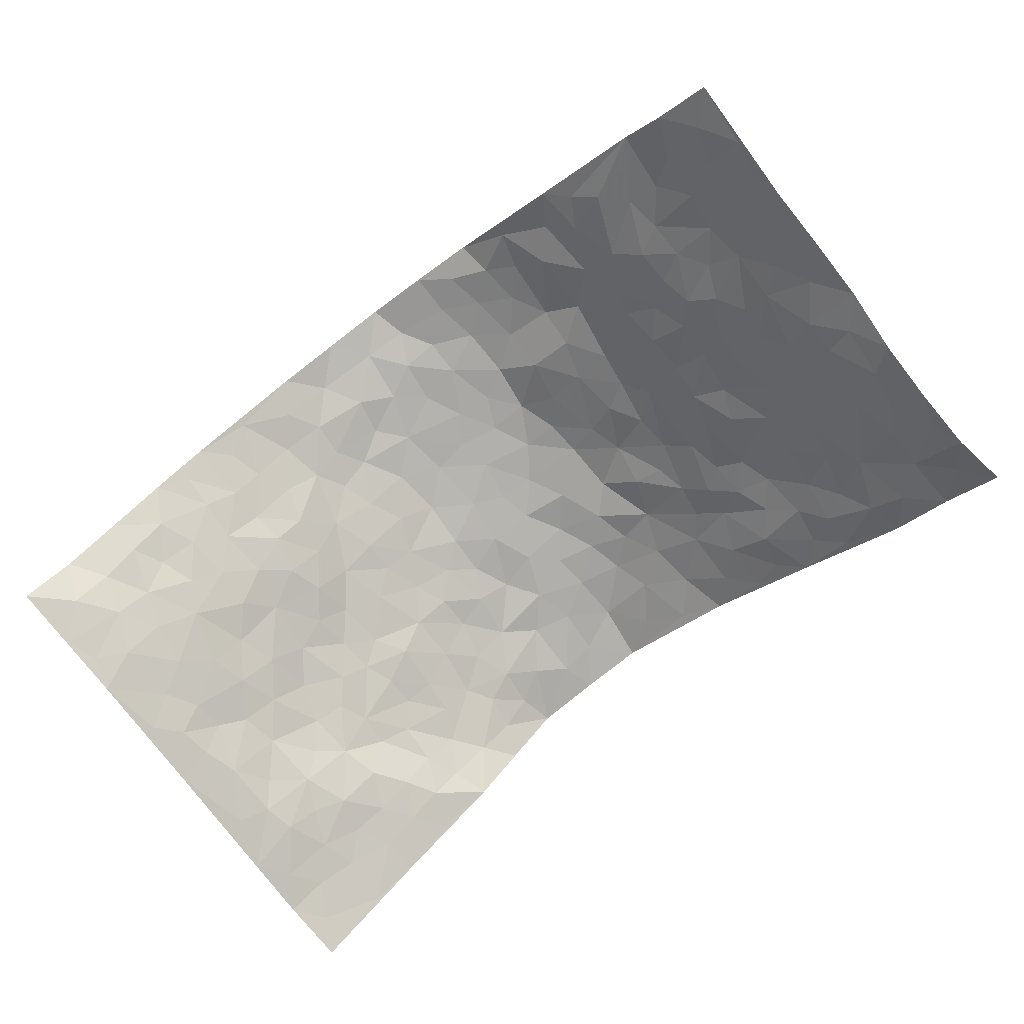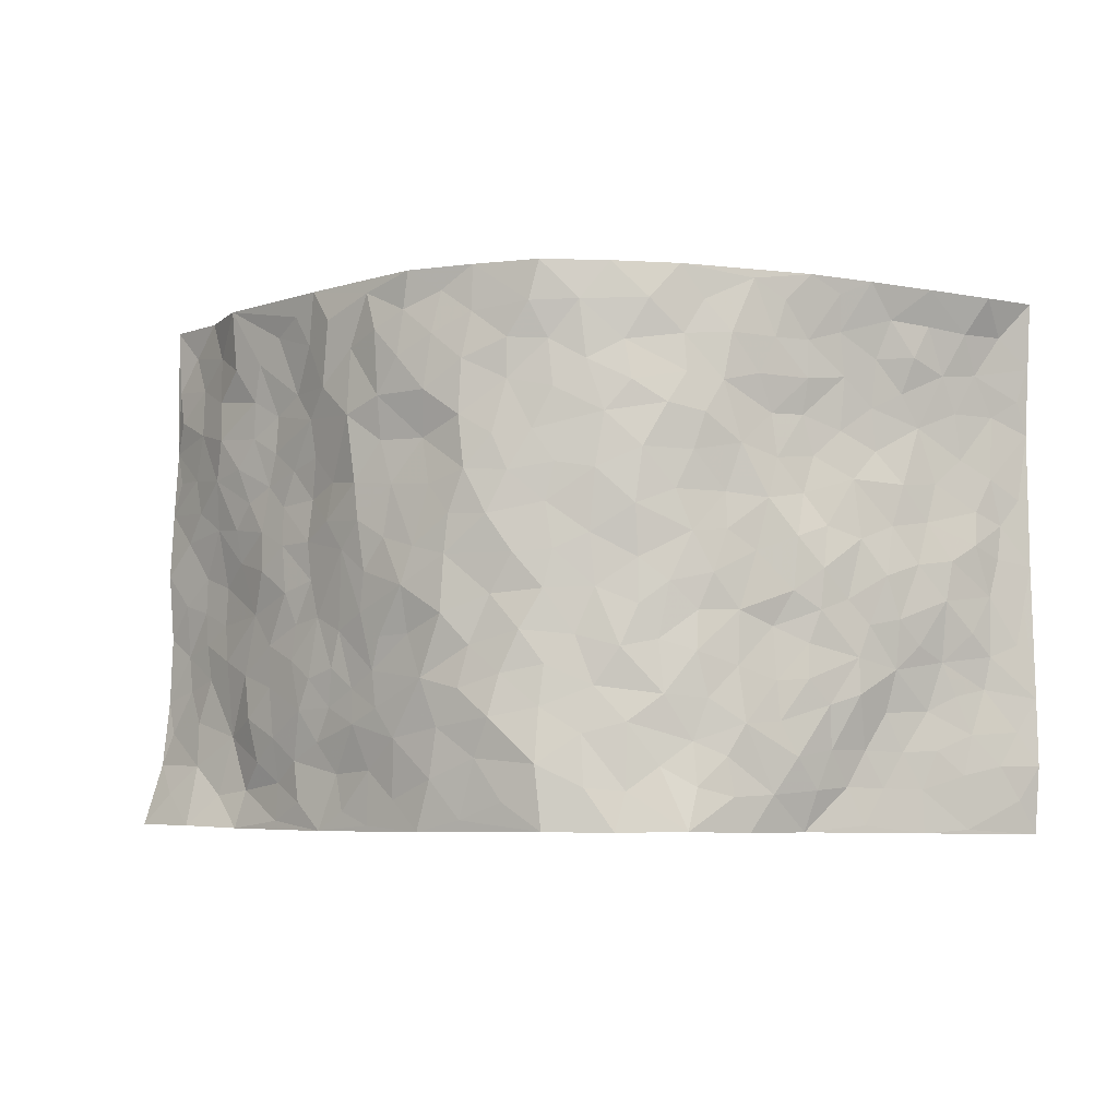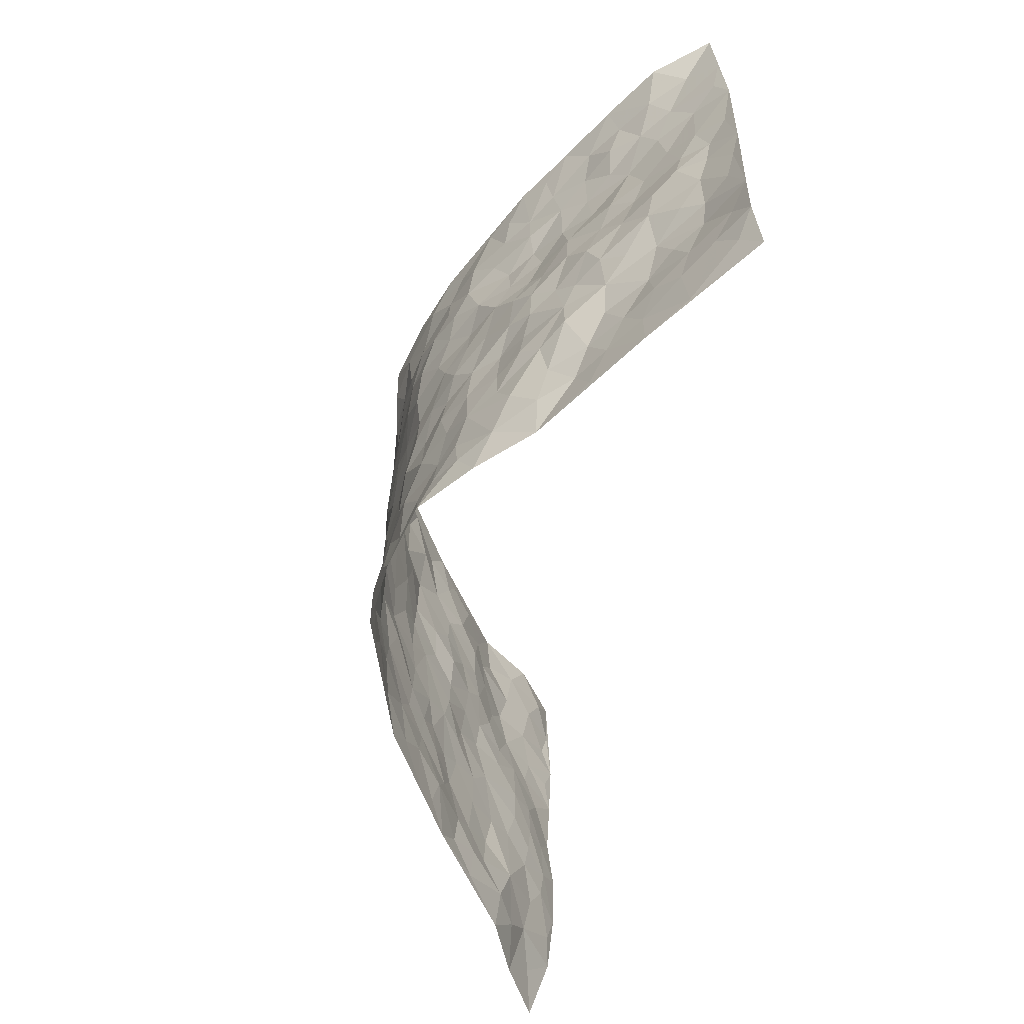
<metadata>
{"format":"obj","ext":"obj","renderer":"f3d","projection":"perspective","resolution":1024,"background":"white","views":[{"elev":-75.7,"azim":-143.5,"up":"+Z"},{"elev":-6.4,"azim":10.1,"up":"+Y"},{"elev":-59.6,"azim":79.2,"up":"+Y"}]}
</metadata>
<code>
v -0.8761 0.01181 -0.2444
v -0.8381 1.002 -0.2851
v 0.8424 -0.005126 -0.288
v 0.8548 0.9941 -0.2835
v -0.693 0.3951 -0.1798
v -0.8471 0.504 -0.2828
v -0.7428 0.3607 -0.2186
v 0.00427 0.004178 0.2158
v -0.8451 0.2532 -0.2907
v -0.794 0.3409 -0.2612
v -0.6533 0.005508 -0.1329
v -0.8538 0.1286 -0.2792
v -0.6319 0.2948 -0.1184
v -0.7674 0.009942 -0.182
v -0.7306 0.291 -0.2079
v -0.4473 0.002452 0.007293
v -0.8303 0.1904 -0.2746
v -0.2802 0.1671 0.1204
v -0.6829 0.3243 -0.1623
v -0.757 0.1242 -0.2101
v -0.8187 0.07139 -0.2291
v -0.7001 0.06772 -0.1743
v -0.5993 0.1284 -0.09882
v -0.6346 0.07692 -0.1396
v -0.7599 0.2097 -0.2246
v -0.7854 0.2722 -0.2527
v -0.6707 0.1792 -0.1655
v -0.6201 0.2113 -0.1046
v -0.746 0.492 -0.2219
v -0.8418 0.3791 -0.2929
v -0.6663 1.001 -0.1087
v -0.4922 0.2229 -0.007681
v 0.256 0.1582 0.1422
v -0.8373 0.7544 -0.2927
v -0.3498 0.3929 0.0925
v -0.6979 0.7553 -0.1459
v -0.705 0.8332 -0.1637
v -0.529 0.4435 -0.03264
v -0.539 0.6078 -0.04817
v -0.4611 0.9986 0.03479
v -0.8226 0.6917 -0.2752
v -0.5919 0.5647 -0.0825
v -0.3781 0.7544 0.09286
v -0.4694 0.2804 0.009043
v -0.4234 0.2255 0.03037
v -0.4521 0.1629 0.007503
v -0.4159 0.6376 0.04592
v -0.354 0.5598 0.1008
v 0.1664 0.4751 0.1725
v -0.3169 0.221 0.1024
v -0.2077 0.6122 0.1639
v -0.3616 0.6296 0.09663
v -0.2828 0.05858 0.1069
v -0.5605 0.7125 -0.06486
v -0.3691 0.1941 0.06778
v -0.7606 0.6218 -0.2154
v -0.03774 0.3505 0.2016
v 0.05807 0.3415 0.1893
v 0.2921 0.4511 0.126
v -0.09687 0.5534 0.2004
v -0.1671 0.5575 0.1863
v 0.09438 0.6314 0.1912
v -0.5688 0.3473 -0.06829
v -0.6605 0.5768 -0.1391
v -0.8199 0.8142 -0.2687
v -0.5062 0.1303 -0.03
v -0.3397 0.0129 0.07142
v -0.6895 0.4689 -0.1798
v -0.5573 0.1735 -0.05946
v -0.5508 0.02044 -0.06468
v -0.232 0.002577 0.1354
v -0.5484 0.09037 -0.0692
v -0.4961 0.05463 -0.02261
v -0.3953 0.03813 0.03763
v -0.4096 0.105 0.02319
v -0.7752 0.6902 -0.2282
v -0.8317 0.8779 -0.2833
v -0.6487 0.5118 -0.1351
v -0.0003582 0.9975 0.213
v -0.7109 0.678 -0.1642
v -0.5123 0.3158 -0.02305
v -0.4683 0.4622 0.00326
v 0.007112 0.5734 0.1946
v -0.04995 0.4852 0.2009
v 0.003629 0.4219 0.1962
v -0.1192 0.13 0.185
v -0.5132 0.6719 -0.02909
v -0.7932 0.5663 -0.246
v -0.653 0.6932 -0.12
v -0.4167 0.2971 0.04149
v -0.5681 0.2687 -0.06778
v -0.4587 0.6899 0.01371
v -0.1748 0.4861 0.1851
v -0.2603 0.4357 0.1526
v -0.5763 0.6512 -0.07757
v -0.007528 0.1189 0.2155
v -0.3925 0.5106 0.06844
v -0.3249 0.288 0.09773
v -0.238 0.5042 0.1574
v -0.1814 0.3824 0.1836
v -0.8431 0.6295 -0.2884
v -0.6262 0.6253 -0.1102
v -0.7109 0.5832 -0.1816
v -0.3358 0.1109 0.07566
v -0.4762 0.5345 0.0005112
v -0.6075 0.4078 -0.09997
v -0.1292 0.3254 0.1872
v -0.1489 0.2503 0.1875
v -0.4682 0.613 -0.002271
v 0.1103 0.73 0.1878
v -0.002283 0.2167 0.2036
v -0.07263 0.2751 0.1994
v 0.005677 0.2904 0.199
v -0.4001 0.3641 0.05277
v -0.191 0.1842 0.1655
v -0.5888 0.4899 -0.0755
v -0.5046 0.3821 -0.02396
v -0.4514 0.3923 0.01436
v -0.2991 0.5244 0.1259
v -0.2497 0.3506 0.1411
v -0.3412 0.4669 0.1022
v -0.2223 0.2708 0.1594
v -0.09094 0.4137 0.1904
v -0.5378 0.5335 -0.04152
v -0.09192 0.1999 0.2044
v -0.2053 0.09403 0.1554
v -0.3716 0.258 0.06513
v -0.8001 0.4416 -0.2583
v -0.7487 0.4241 -0.2243
v 0.09274 0.4245 0.1842
v 0.2091 0.2387 0.1668
v 0.08391 0.5187 0.186
v 0.02005 0.4901 0.1943
v 0.1674 0.3942 0.1761
v 0.7005 0.494 -0.1697
v 0.2187 0.4346 0.1557
v 0.2638 0.3141 0.1427
v 0.1633 0.5683 0.1809
v 0.121 0.9973 0.1815
v -0.2848 0.6205 0.129
v 0.3981 0.8783 0.04935
v 0.4617 0.9961 0.02213
v -0.2164 0.7812 0.1736
v -0.05991 0.8639 0.2002
v -0.3085 0.3482 0.1139
v -0.4285 0.5669 0.04283
v -0.06912 0.05465 0.196
v -0.149 0.02344 0.1663
v 0.1288 0.002763 0.2035
v 0.01264 0.8599 0.1946
v -0.01639 0.701 0.1961
v 0.3998 0.1949 0.06218
v 0.3315 0.2897 0.1059
v 0.54 0.5239 -0.04339
v 0.482 0.5447 -0.007236
v 0.429 0.1328 0.04444
v 0.4831 0.2251 0.001158
v 0.388 0.361 0.05432
v 0.02415 0.6424 0.195
v -0.05958 0.6291 0.1994
v -0.1486 0.731 0.1911
v -0.08753 0.6945 0.1975
v -0.06152 0.7917 0.1941
v -0.1383 0.6347 0.1946
v 0.02093 0.7751 0.1961
v 0.2394 0.9978 0.1373
v -0.01964 0.9256 0.2095
v -0.2699 0.8466 0.1547
v -0.2017 0.8809 0.1765
v -0.3115 0.781 0.1305
v -0.2476 0.9986 0.1666
v -0.2216 0.6977 0.1505
v -0.3077 0.7013 0.1177
v -0.1434 0.8305 0.1924
v -0.1235 0.9987 0.1913
v 0.218 0.7469 0.1609
v 0.1758 0.6681 0.1769
v 0.312 0.5951 0.1009
v 0.2574 0.5233 0.1399
v 0.2599 0.6662 0.1353
v 0.3884 0.7428 0.03841
v 0.3395 0.6827 0.09072
v 0.2807 0.7331 0.1308
v 0.0681 0.9282 0.197
v 0.07902 0.8235 0.1892
v 0.1441 0.8585 0.1725
v 0.2442 0.8728 0.1358
v 0.311 0.7928 0.109
v 0.2296 0.5961 0.1502
v -0.7606 0.8698 -0.2265
v -0.6117 0.8181 -0.0904
v -0.7581 0.7777 -0.2118
v -0.7385 1.001 -0.2107
v -0.7875 0.9425 -0.2564
v -0.7083 0.9231 -0.1747
v -0.6587 0.8865 -0.1147
v -0.5508 0.9313 -0.04388
v -0.5984 0.8876 -0.07535
v -0.6141 0.7476 -0.09644
v -0.5064 0.8161 -0.02437
v -0.556 0.7832 -0.06325
v -0.4737 0.9017 0.01458
v -0.3744 0.8788 0.0848
v -0.5054 0.9608 -0.001538
v -0.4379 0.8167 0.04523
v -0.4241 0.9364 0.06504
v -0.337 0.9731 0.1144
v -0.4704 0.7621 0.01025
v -0.3176 0.9016 0.1311
v -0.2587 0.9307 0.154
v 0.1575 0.7861 0.179
v 0.2497 0.8043 0.1392
v 0.1875 0.9327 0.1648
v 0.3694 0.8106 0.06537
v 0.3258 0.8797 0.1011
v 0.3636 0.981 0.07401
v 0.2787 0.9366 0.1169
v 0.4163 0.9461 0.04336
v 0.3626 0.493 0.07811
v 0.3144 0.529 0.1065
v 0.4413 0.6019 0.008363
v 0.3976 0.6631 0.03822
v 0.3839 0.5879 0.06455
v 0.3443 0.19 0.106
v 0.4489 0.3329 0.02288
v 0.4327 0.5218 0.03856
v 0.334 0.3875 0.09809
v -0.1259 0.9149 0.1899
v -0.1843 0.9584 0.1731
v 0.3127 0.1332 0.1196
v 0.5379 0.01321 -0.07
v 0.1994 0.3339 0.1616
v 0.2654 0.3851 0.1334
v 0.5355 0.2442 -0.03352
v 0.6718 0.9897 -0.1137
v 0.8491 0.2454 -0.2825
v 0.4518 0.8096 0.00678
v 0.6397 0.4843 -0.1253
v 0.4409 0.745 -0.001087
v 0.8444 0.4941 -0.2943
v 0.5971 0.2913 -0.09588
v 0.4767 0.4666 0.0122
v 0.6783 0.3082 -0.171
v 0.516 0.4137 -0.02377
v 0.4348 0.002013 0.0005777
v 0.09092 0.2533 0.1898
v 0.4588 0.07503 0.002173
v 0.1366 0.3202 0.1881
v 0.394 0.2654 0.06155
v 0.7534 0.2606 -0.2341
v 0.5846 0.4593 -0.0692
v 0.5081 0.08124 -0.05342
v 0.4247 0.4248 0.04511
v 0.5525 0.3694 -0.0524
v 0.2818 0.2331 0.1329
v 0.449 0.2699 0.0302
v 0.2639 0.07976 0.1509
v 0.3482 0.0009425 0.09192
v 0.2507 0.00468 0.1729
v 0.2015 0.1154 0.1677
v 0.07039 0.1708 0.1988
v 0.1472 0.1909 0.1868
v 0.5402 0.1461 -0.07084
v 0.6886 0.42 -0.1596
v 0.6501 0.2186 -0.1572
v 0.5707 0.07889 -0.09443
v 0.605 0.3815 -0.0876
v 0.6387 0.336 -0.1242
v 0.7663 0.3215 -0.2378
v 0.6565 0.5641 -0.1498
v 0.6053 0.1435 -0.1195
v 0.6665 0.1474 -0.1592
v 0.7345 0.3632 -0.2041
v 0.8157 0.3442 -0.2685
v 0.7677 0.4337 -0.2384
v 0.5336 0.31 -0.03448
v 0.7145 0.1026 -0.191
v 0.3242 0.06321 0.1169
v 0.3878 0.06722 0.06717
v 0.07579 0.07898 0.2075
v 0.146 0.07263 0.1887
v 0.8426 0.7449 -0.3028
v 0.6388 0.07674 -0.1414
v 0.5775 0.2141 -0.09532
v 0.8299 0.4192 -0.2819
v 0.784 0.504 -0.2531
v 0.702 0.247 -0.1909
v 0.4838 0.1463 -0.01245
v 0.641 -0.001292 -0.14
v 0.4703 0.3924 0.01468
v 0.8142 0.05768 -0.26
v 0.851 0.1196 -0.2775
v 0.7293 0.1766 -0.2065
v 0.7807 0.1196 -0.2355
v 0.7197 0.0048 -0.1974
v 0.8126 0.1827 -0.2615
v 0.5945 0.5523 -0.09738
v 0.6151 0.6299 -0.1151
v 0.5279 0.6336 -0.04997
v 0.7187 0.6866 -0.2063
v 0.5608 0.7686 -0.08652
v 0.825 0.6193 -0.2868
v 0.6721 0.6377 -0.1682
v 0.7457 0.5904 -0.2192
v 0.6429 0.7398 -0.1508
v 0.7435 0.5265 -0.2065
v 0.7908 0.5686 -0.2619
v 0.774 0.6543 -0.2454
v 0.5663 0.689 -0.09261
v 0.5058 0.7214 -0.04648
v 0.4584 0.6721 -0.01435
v 0.7476 0.8469 -0.2169
v 0.6389 0.8657 -0.1202
v 0.7103 0.7718 -0.1953
v 0.7774 0.7727 -0.2519
v 0.6895 0.839 -0.1693
v 0.8462 0.8695 -0.2912
v 0.6143 0.7988 -0.1224
v 0.8265 0.8063 -0.2823
v 0.6655 0.9259 -0.1358
v 0.7768 0.9864 -0.1849
v 0.5661 0.9939 -0.04701
v 0.7319 0.9188 -0.1822
v 0.7946 0.9225 -0.244
v 0.5985 0.9307 -0.08846
v 0.5085 0.8993 -0.03021
v 0.4534 0.8793 0.00748
v 0.5107 0.9667 -0.01636
v 0.514 0.8196 -0.0439
v 0.5701 0.8579 -0.08299
f 29 6 128
f 12 21 20
f 26 10 9
f 55 45 46
f 27 19 15
f 26 9 17
f 101 6 88
f 12 1 21
f 7 15 19
f 125 86 96
f 84 123 85
f 129 29 128
f 25 27 15
f 12 20 17
f 73 75 66
f 22 14 11
f 26 17 25
f 9 12 17
f 25 15 26
f 5 129 7
f 52 146 48
f 55 18 50
f 7 19 5
f 20 27 25
f 124 82 105
f 41 76 34
f 20 14 22
f 14 20 21
f 14 21 1
f 24 22 11
f 24 27 22
f 72 66 69
f 69 32 91
f 70 24 11
f 24 23 27
f 17 20 25
f 27 20 22
f 10 15 7
f 10 26 15
f 23 28 27
f 27 13 19
f 28 23 69
f 13 27 28
f 119 121 94
f 10 7 129
f 6 30 128
f 9 10 30
f 36 192 80
f 80 102 89
f 118 81 44
f 64 103 78
f 115 126 86
f 45 32 46
f 91 63 13
f 129 68 29
f 95 87 54
f 95 54 199
f 202 40 204
f 82 97 105
f 29 88 6
f 18 55 104
f 148 126 71
f 38 82 124
f 50 18 122
f 117 82 38
f 5 19 106
f 82 117 118
f 80 64 102
f 127 45 55
f 194 77 190
f 98 35 114
f 39 124 105
f 127 50 98
f 106 19 13
f 66 75 46
f 39 95 42
f 63 117 38
f 95 89 102
f 101 56 76
f 51 140 99
f 18 53 126
f 62 83 132
f 45 127 90
f 112 113 57
f 103 29 68
f 130 85 58
f 109 39 105
f 35 94 121
f 113 246 58
f 151 165 163
f 120 100 94
f 114 127 98
f 192 190 65
f 95 39 87
f 36 191 37
f 67 104 74
f 56 101 88
f 13 63 106
f 192 34 76
f 268 241 243
f 108 115 125
f 93 84 60
f 133 84 85
f 156 288 157
f 101 76 41
f 80 103 64
f 105 97 146
f 99 61 51
f 92 109 47
f 125 96 111
f 158 227 153
f 75 104 55
f 69 66 32
f 81 91 32
f 106 78 68
f 42 64 78
f 77 34 65
f 24 70 72
f 75 73 16
f 16 71 67
f 2 34 77
f 13 28 91
f 103 56 88
f 56 80 76
f 72 69 23
f 11 16 70
f 16 73 70
f 16 67 74
f 115 18 126
f 24 72 23
f 73 72 70
f 16 74 75
f 72 73 66
f 32 45 44
f 84 83 60
f 66 46 32
f 78 106 116
f 117 63 81
f 67 53 104
f 103 68 78
f 69 91 28
f 36 80 89
f 106 38 116
f 106 68 5
f 81 118 117
f 62 132 138
f 32 44 81
f 53 67 71
f 57 58 85
f 123 100 107
f 93 60 61
f 33 230 224
f 8 96 147
f 132 133 130
f 140 48 119
f 93 100 123
f 122 98 50
f 164 60 160
f 53 71 126
f 125 112 108
f 193 194 195
f 75 55 46
f 63 91 81
f 56 103 80
f 196 198 31
f 18 104 53
f 121 48 97
f 38 106 63
f 118 97 82
f 97 35 121
f 51 172 140
f 130 134 49
f 87 39 109
f 288 252 263
f 97 114 35
f 47 43 92
f 57 113 58
f 248 130 58
f 34 101 41
f 114 90 127
f 116 124 42
f 145 94 35
f 118 114 97
f 167 79 175
f 98 145 35
f 85 123 57
f 43 47 52
f 199 36 89
f 42 78 116
f 159 83 62
f 88 29 103
f 74 104 75
f 118 44 90
f 173 140 172
f 42 95 102
f 190 192 37
f 65 190 77
f 89 95 199
f 125 111 112
f 92 87 109
f 18 115 122
f 177 180 176
f 112 57 107
f 109 105 146
f 93 94 100
f 285 286 275
f 96 86 147
f 137 232 131
f 57 123 107
f 87 92 208
f 49 134 136
f 132 130 49
f 161 164 162
f 50 127 55
f 122 108 107
f 122 107 100
f 48 140 52
f 118 90 114
f 99 119 94
f 123 84 93
f 36 37 192
f 48 121 119
f 120 122 100
f 39 42 124
f 38 124 116
f 248 58 246
f 44 45 90
f 98 122 120
f 146 52 47
f 94 93 99
f 168 209 170
f 212 183 188
f 202 197 200
f 42 102 64
f 107 108 112
f 99 93 61
f 8 280 96
f 112 111 113
f 125 115 86
f 115 108 122
f 128 30 10
f 5 68 129
f 10 129 128
f 132 49 138
f 83 84 133
f 130 133 85
f 83 133 132
f 248 134 130
f 156 152 224
f 151 110 165
f 212 186 211
f 153 224 249
f 254 251 244
f 246 261 262
f 225 158 249
f 49 136 179
f 185 184 150
f 214 188 181
f 181 188 182
f 161 163 174
f 143 170 172
f 110 211 185
f 184 79 167
f 174 228 169
f 62 110 159
f 163 150 144
f 210 169 229
f 170 143 168
f 176 211 110
f 98 120 145
f 94 145 120
f 48 146 97
f 109 146 47
f 148 86 126
f 147 86 148
f 71 8 148
f 8 147 148
f 244 276 254
f 232 136 134
f 174 143 161
f 60 83 160
f 163 162 151
f 159 160 83
f 261 281 262
f 259 281 149
f 219 220 59
f 246 113 111
f 33 255 131
f 157 256 152
f 137 255 153
f 230 278 279
f 262 260 33
f 154 155 242
f 131 255 137
f 248 131 232
f 281 280 149
f 259 258 278
f 220 179 59
f 159 151 160
f 162 160 151
f 164 61 60
f 228 174 144
f 144 174 163
f 159 110 151
f 161 172 164
f 186 184 185
f 161 162 163
f 61 164 51
f 160 162 164
f 187 217 213
f 150 163 165
f 205 202 200
f 79 184 139
f 170 43 173
f 174 169 143
f 161 143 172
f 167 144 150
f 176 180 183
f 172 170 173
f 223 226 221
f 185 150 165
f 99 140 119
f 207 206 203
f 172 51 164
f 43 52 173
f 173 52 140
f 167 175 228
f 228 229 169
f 210 168 169
f 177 110 62
f 189 138 179
f 62 138 177
f 136 232 233
f 181 182 222
f 150 184 167
f 178 180 189
f 49 179 138
f 177 138 189
f 180 178 182
f 178 179 220
f 307 308 304
f 222 223 221
f 215 187 188
f 176 183 212
f 187 213 186
f 214 215 188
f 185 211 186
f 237 181 239
f 182 188 183
f 110 185 165
f 216 215 141
f 211 176 212
f 182 183 180
f 176 110 177
f 213 184 186
f 178 189 179
f 177 189 180
f 195 190 37
f 197 198 200
f 195 194 190
f 34 192 65
f 80 192 76
f 37 196 195
f 194 2 77
f 193 2 194
f 196 37 191
f 31 193 195
f 198 196 191
f 31 195 196
f 199 201 191
f 197 204 31
f 198 191 201
f 31 198 197
f 201 199 54
f 36 199 191
f 54 208 201
f 208 43 205
f 208 54 87
f 198 201 200
f 206 205 203
f 43 170 203
f 210 207 209
f 40 202 206
f 31 204 40
f 197 202 204
f 208 205 200
f 43 203 205
f 205 206 202
f 203 209 207
f 171 40 207
f 40 206 207
f 208 200 201
f 43 208 92
f 170 209 203
f 168 143 169
f 207 210 171
f 168 210 209
f 188 187 212
f 212 187 186
f 166 139 213
f 184 213 139
f 237 214 181
f 215 214 141
f 216 141 218
f 213 217 166
f 142 166 216
f 217 216 166
f 187 215 217
f 216 217 215
f 237 141 214
f 142 216 218
f 223 222 182
f 179 136 59
f 223 220 219
f 267 238 251
f 237 327 141
f 223 182 178
f 158 290 253
f 220 223 178
f 59 233 227
f 233 59 136
f 248 246 131
f 153 249 158
f 251 254 267
f 223 219 226
f 111 261 246
f 297 251 238
f 276 256 157
f 167 228 144
f 229 228 175
f 175 171 229
f 229 171 210
f 260 257 33
f 265 271 272
f 266 289 283
f 269 243 250
f 249 224 152
f 266 283 271
f 227 233 137
f 253 227 158
f 325 313 320
f 135 264 275
f 310 329 239
f 270 298 297
f 249 256 225
f 275 273 269
f 311 222 221
f 155 154 299
f 234 276 157
f 310 311 299
f 222 239 181
f 221 226 155
f 266 263 252
f 242 290 244
f 264 273 275
f 273 264 243
f 242 244 154
f 276 290 225
f 288 234 157
f 240 282 302
f 275 286 306
f 225 290 158
f 234 263 284
f 241 254 276
f 233 232 137
f 137 153 227
f 264 135 238
f 244 251 154
f 260 259 257
f 227 253 219
f 33 224 255
f 154 297 299
f 240 302 307
f 297 154 251
f 264 268 243
f 253 226 219
f 271 284 263
f 277 294 293
f 290 242 253
f 241 234 284
f 59 227 219
f 242 155 226
f 252 245 231
f 157 152 156
f 257 230 33
f 152 256 249
f 278 230 257
f 262 33 131
f 224 153 255
f 259 278 257
f 134 248 232
f 230 279 224
f 96 261 111
f 261 96 280
f 280 281 261
f 246 262 131
f 252 247 245
f 268 267 241
f 283 277 272
f 288 247 252
f 275 274 285
f 295 291 294
f 267 268 264
f 263 234 288
f 309 310 299
f 290 276 244
f 283 272 271
f 267 254 241
f 265 243 241
f 236 240 285
f 297 238 270
f 303 305 298
f 241 276 234
f 221 155 299
f 272 277 293
f 250 243 287
f 286 285 240
f 284 271 265
f 271 263 266
f 295 3 291
f 225 256 276
f 241 284 265
f 289 266 231
f 3 292 291
f 321 235 323
f 293 294 296
f 279 278 258
f 245 279 258
f 279 156 224
f 260 281 259
f 280 8 149
f 262 281 260
f 231 266 252
f 267 264 238
f 306 304 270
f 283 289 295
f 243 269 273
f 236 269 250
f 294 292 296
f 274 236 285
f 269 274 275
f 250 287 293
f 245 289 231
f 236 274 269
f 156 279 247
f 242 226 253
f 247 279 245
f 243 265 287
f 288 156 247
f 265 272 293
f 296 292 236
f 293 287 265
f 295 294 277
f 277 283 295
f 236 250 296
f 289 3 295
f 292 294 291
f 293 296 250
f 300 304 308
f 325 320 235
f 329 330 326
f 270 304 303
f 270 303 298
f 309 305 301
f 135 306 270
f 299 297 298
f 298 309 299
f 238 135 270
f 300 314 305
f 303 300 305
f 304 306 307
f 300 303 304
f 282 319 315
f 322 325 235
f 275 306 135
f 307 306 286
f 240 307 286
f 308 307 302
f 302 282 308
f 308 282 315
f 305 309 298
f 310 309 301
f 310 301 329
f 310 239 311
f 222 311 239
f 299 311 221
f 319 312 315
f 312 323 316
f 301 305 318
f 305 314 316
f 300 308 315
f 316 314 312
f 312 314 315
f 315 314 300
f 323 312 324
f 316 313 318
f 282 4 317
f 330 313 325
f 4 321 324
f 235 320 323
f 282 317 319
f 312 319 317
f 326 325 322
f 316 320 313
f 316 318 305
f 142 218 327
f 327 218 141
f 316 323 320
f 324 312 317
f 4 324 317
f 321 323 324
f 318 313 330
f 328 326 322
f 326 327 329
f 329 327 237
f 326 328 327
f 322 142 328
f 327 328 142
f 329 237 239
f 301 318 330
f 326 330 325
f 330 329 301

</code>
